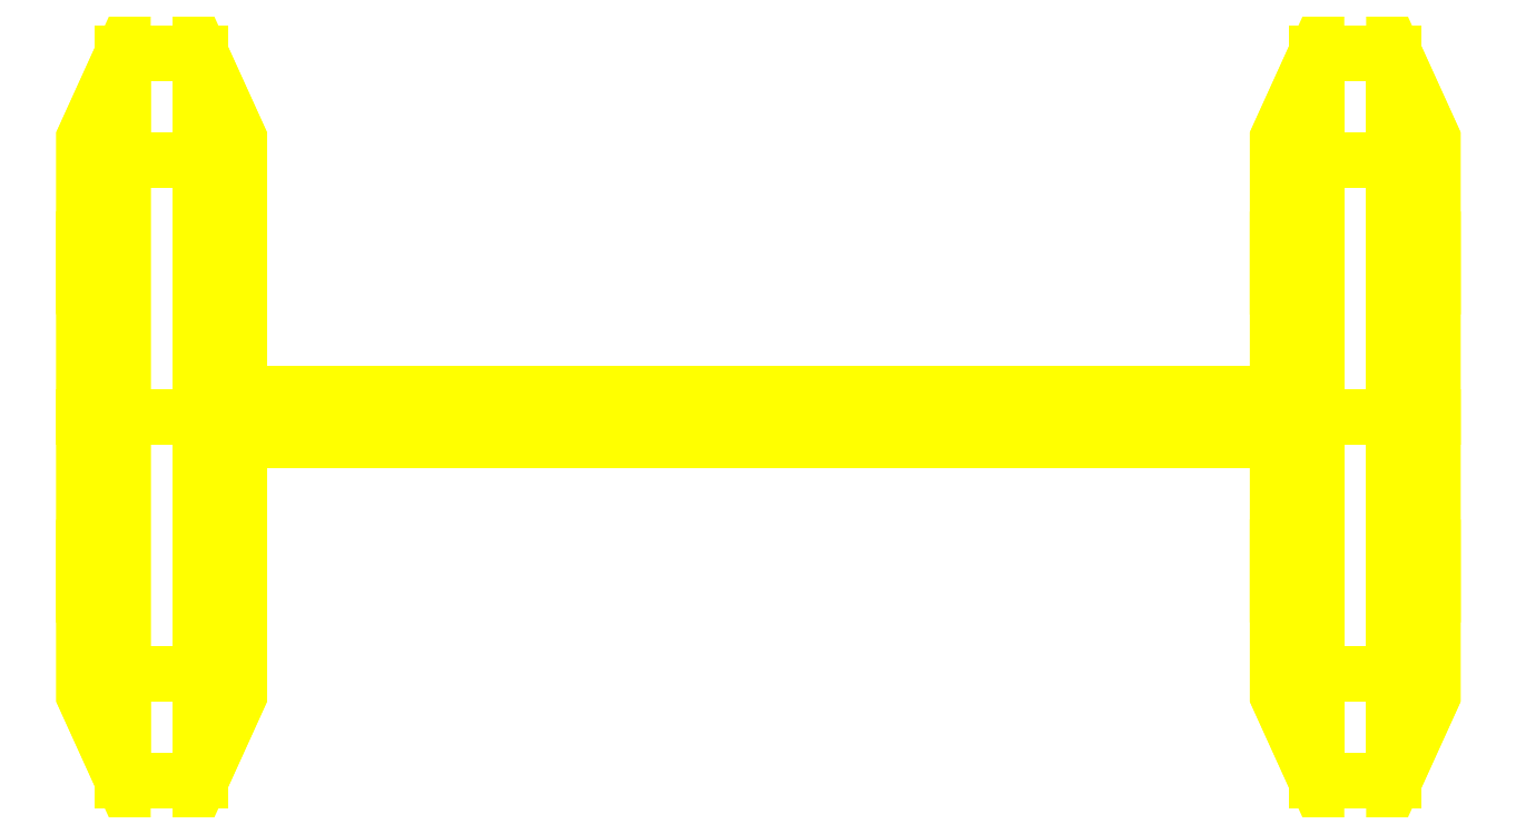
<metadata>
{"format":"dxf","ext":"dxf","renderer":"ezdxf+matplotlib","layout":"modelspace","background":"white","min_lineweight":24,"dpi":150}
</metadata>
<code>
0
SECTION
2
ENTITIES
0
3DFACE
8
WHEELS
10
0.82
20
-0.47
30
2e-16
11
0.82
21
-0.3323
31
0.3323
12
0.72
22
-0.3323
32
0.3323
13
0.72
23
-0.47
33
2e-16
0
3DFACE
8
WHEELS
10
0.82
20
-0.3323
30
0.3323
11
0.82
21
0
31
0.47
12
0.72
22
0
32
0.47
13
0.72
23
-0.3323
33
0.3323
0
3DFACE
8
WHEELS
10
0.82
20
0
30
0.47
11
0.82
21
0.3323
31
0.3323
12
0.72
22
0.3323
32
0.3323
13
0.72
23
0
33
0.47
0
3DFACE
8
WHEELS
10
0.82
20
0.3323
30
0.3323
11
0.82
21
0.47
31
2e-16
12
0.72
22
0.47
32
2e-16
13
0.72
23
0.3323
33
0.3323
0
3DFACE
8
WHEELS
10
0.82
20
0.47
30
2e-16
11
0.82
21
0.3323
31
-0.3323
12
0.72
22
0.3323
32
-0.3323
13
0.72
23
0.47
33
2e-16
0
3DFACE
8
WHEELS
10
0.82
20
0.3323
30
-0.3323
11
0.82
21
0
31
-0.47
12
0.72
22
0
32
-0.47
13
0.72
23
0.3323
33
-0.3323
0
3DFACE
8
WHEELS
10
0.82
20
0
30
-0.47
11
0.82
21
-0.3323
31
-0.3323
12
0.72
22
-0.3323
32
-0.3323
13
0.72
23
0
33
-0.47
0
3DFACE
8
WHEELS
10
0.82
20
-0.3323
30
-0.3323
11
0.82
21
-0.47
31
2e-16
12
0.72
22
-0.47
32
2e-16
13
0.72
23
-0.3323
33
-0.3323
0
3DFACE
8
WHEELS
10
0.72
20
-0.47
30
2e-16
11
0.72
21
-0.3323
31
0.3323
12
0.67
22
-0.2546
32
0.2546
13
0.67
23
-0.36
33
2e-16
0
3DFACE
8
WHEELS
10
0.72
20
-0.3323
30
0.3323
11
0.72
21
0
31
0.47
12
0.67
22
0
32
0.36
13
0.67
23
-0.2546
33
0.2546
0
3DFACE
8
WHEELS
10
0.72
20
0
30
0.47
11
0.72
21
0.3323
31
0.3323
12
0.67
22
0.2546
32
0.2546
13
0.67
23
0
33
0.36
0
3DFACE
8
WHEELS
10
0.72
20
0.3323
30
0.3323
11
0.72
21
0.47
31
2e-16
12
0.67
22
0.36
32
2e-16
13
0.67
23
0.2546
33
0.2546
0
3DFACE
8
WHEELS
10
0.72
20
0.47
30
2e-16
11
0.72
21
0.3323
31
-0.3323
12
0.67
22
0.2546
32
-0.2546
13
0.67
23
0.36
33
2e-16
0
3DFACE
8
WHEELS
10
0.72
20
0.3323
30
-0.3323
11
0.72
21
0
31
-0.47
12
0.67
22
0
32
-0.36
13
0.67
23
0.2546
33
-0.2546
0
3DFACE
8
WHEELS
10
0.72
20
0
30
-0.47
11
0.72
21
-0.3323
31
-0.3323
12
0.67
22
-0.2546
32
-0.2546
13
0.67
23
0
33
-0.36
0
3DFACE
8
WHEELS
10
0.72
20
-0.3323
30
-0.3323
11
0.72
21
-0.47
31
2e-16
12
0.67
22
-0.36
32
2e-16
13
0.67
23
-0.2546
33
-0.2546
0
3DFACE
8
WHEELS
10
0.82
20
-0.47
30
2e-16
11
0.82
21
-0.3323
31
-0.3323
12
0.87
22
-0.2546
32
-0.2546
13
0.87
23
-0.36
33
2e-16
0
3DFACE
8
WHEELS
10
0.82
20
-0.3323
30
-0.3323
11
0.82
21
0
31
-0.47
12
0.87
22
0
32
-0.36
13
0.87
23
-0.2546
33
-0.2546
0
3DFACE
8
WHEELS
10
0.82
20
0
30
-0.47
11
0.82
21
0.3323
31
-0.3323
12
0.87
22
0.2546
32
-0.2546
13
0.87
23
0
33
-0.36
0
3DFACE
8
WHEELS
10
0.82
20
0.3323
30
-0.3323
11
0.82
21
0.47
31
-3e-16
12
0.87
22
0.36
32
2e-16
13
0.87
23
0.2546
33
-0.2546
0
3DFACE
8
WHEELS
10
0.82
20
0.47
30
-3e-16
11
0.82
21
0.3323
31
0.3323
12
0.87
22
0.2546
32
0.2546
13
0.87
23
0.36
33
2e-16
0
3DFACE
8
WHEELS
10
0.82
20
0.3323
30
0.3323
11
0.82
21
0
31
0.47
12
0.87
22
0
32
0.36
13
0.87
23
0.2546
33
0.2546
0
3DFACE
8
WHEELS
10
0.82
20
0
30
0.47
11
0.82
21
-0.3323
31
0.3323
12
0.87
22
-0.2546
32
0.2546
13
0.87
23
0
33
0.36
0
3DFACE
8
WHEELS
10
0.82
20
-0.3323
30
0.3323
11
0.82
21
-0.47
31
2e-16
12
0.87
22
-0.36
32
2e-16
13
0.87
23
-0.2546
33
0.2546
0
3DFACE
8
WHEELS
10
0.67
20
-0.2546
30
0.2546
11
0.67
21
0
31
0.36
12
0.67
22
0.2546
32
0.2546
13
0.67
23
-0.36
33
2e-16
0
3DFACE
8
WHEELS
10
0.67
20
-0.36
30
2e-16
11
0.67
21
0.2546
31
0.2546
12
0.67
22
0.36
32
2e-16
13
0.67
23
-0.2546
33
-0.2546
0
3DFACE
8
WHEELS
10
0.67
20
-0.2546
30
-0.2546
11
0.67
21
0.36
31
2e-16
12
0.67
22
0.2546
32
-0.2546
13
0.67
23
0
33
-0.36
0
3DFACE
8
WHEELS
10
0.87
20
0
30
0.36
11
0.87
21
-0.2546
31
0.2546
12
0.87
22
-0.36
32
2e-16
13
0.87
23
0.2546
33
0.2546
0
3DFACE
8
WHEELS
10
0.87
20
0.2546
30
0.2546
11
0.87
21
-0.36
31
2e-16
12
0.87
22
-0.2546
32
-0.2546
13
0.87
23
0.36
33
2e-16
0
3DFACE
8
WHEELS
10
0.87
20
0.36
30
2e-16
11
0.87
21
-0.2546
31
-0.2546
12
0.87
22
0
32
-0.36
13
0.87
23
0.2546
33
-0.2546
0
3DFACE
8
WHEELS
10
-0.67
20
0.2546
30
0.2546
11
-0.67
21
-0.36
31
2e-16
12
-0.67
22
-0.2546
32
-0.2546
13
-0.67
23
0.36
33
2e-16
0
3DFACE
8
WHEELS
10
-0.67
20
0
30
0.36
11
-0.67
21
-0.2546
31
0.2546
12
-0.67
22
-0.36
32
2e-16
13
-0.67
23
0.2546
33
0.2546
0
3DFACE
8
WHEELS
10
-0.87
20
-0.36
30
2e-16
11
-0.87
21
0.2546
31
0.2546
12
-0.87
22
0.36
32
2e-16
13
-0.87
23
-0.2546
33
-0.2546
0
3DFACE
8
WHEELS
10
-0.87
20
-0.2546
30
0.2546
11
-0.87
21
0
31
0.36
12
-0.87
22
0.2546
32
0.2546
13
-0.87
23
-0.36
33
2e-16
0
3DFACE
8
WHEELS
10
-0.72
20
-0.3323
30
0.3323
11
-0.72
21
-0.47
31
2e-16
12
-0.67
22
-0.36
32
2e-16
13
-0.67
23
-0.2546
33
0.2546
0
3DFACE
8
WHEELS
10
-0.72
20
0.47
30
-3e-16
11
-0.72
21
0.3323
31
0.3323
12
-0.67
22
0.2546
32
0.2546
13
-0.67
23
0.36
33
2e-16
0
3DFACE
8
WHEELS
10
-0.82
20
0.3323
30
0.3323
11
-0.82
21
0.47
31
2e-16
12
-0.87
22
0.36
32
2e-16
13
-0.87
23
0.2546
33
0.2546
0
3DFACE
8
WHEELS
10
-0.82
20
-0.47
30
2e-16
11
-0.82
21
-0.3323
31
0.3323
12
-0.87
22
-0.2546
32
0.2546
13
-0.87
23
-0.36
33
2e-16
0
3DFACE
8
WHEELS
10
-0.72
20
0.3323
30
0.3323
11
-0.72
21
0.47
31
2e-16
12
-0.82
22
0.47
32
2e-16
13
-0.82
23
0.3323
33
0.3323
0
3DFACE
8
WHEELS
10
-0.72
20
-0.47
30
2e-16
11
-0.72
21
-0.3323
31
0.3323
12
-0.82
22
-0.3323
32
0.3323
13
-0.82
23
-0.47
33
2e-16
0
3DFACE
8
WHEELS
10
-0.72
20
0
30
-0.47
11
-0.72
21
0.3323
31
-0.3323
12
-0.67
22
0.2546
32
-0.2546
13
-0.67
23
0
33
-0.36
0
3DFACE
8
WHEELS
10
-0.72
20
-0.3323
30
-0.3323
11
-0.72
21
0
31
-0.47
12
-0.67
22
0
32
-0.36
13
-0.67
23
-0.2546
33
-0.2546
0
3DFACE
8
WHEELS
10
-0.82
20
0
30
-0.47
11
-0.82
21
-0.3323
31
-0.3323
12
-0.87
22
-0.2546
32
-0.2546
13
-0.87
23
0
33
-0.36
0
3DFACE
8
WHEELS
10
-0.82
20
0.3323
30
-0.3323
11
-0.82
21
0
31
-0.47
12
-0.87
22
0
32
-0.36
13
-0.87
23
0.2546
33
-0.2546
0
3DFACE
8
WHEELS
10
-0.72
20
0
30
-0.47
11
-0.72
21
-0.3323
31
-0.3323
12
-0.82
22
-0.3323
32
-0.3323
13
-0.82
23
0
33
-0.47
0
3DFACE
8
WHEELS
10
-0.72
20
0.3323
30
-0.3323
11
-0.72
21
0
31
-0.47
12
-0.82
22
0
32
-0.47
13
-0.82
23
0.3323
33
-0.3323
0
3DFACE
8
WHEELS
10
-0.67
20
0.36
30
2e-16
11
-0.67
21
-0.2546
31
-0.2546
12
-0.67
22
0
32
-0.36
13
-0.67
23
0.2546
33
-0.2546
0
3DFACE
8
WHEELS
10
-0.87
20
-0.2546
30
-0.2546
11
-0.87
21
0.36
31
2e-16
12
-0.87
22
0.2546
32
-0.2546
13
-0.87
23
0
33
-0.36
0
3DFACE
8
WHEELS
10
-0.72
20
0.3323
30
-0.3323
11
-0.72
21
0.47
31
-3e-16
12
-0.67
22
0.36
32
2e-16
13
-0.67
23
0.2546
33
-0.2546
0
3DFACE
8
WHEELS
10
-0.72
20
-0.47
30
2e-16
11
-0.72
21
-0.3323
31
-0.3323
12
-0.67
22
-0.2546
32
-0.2546
13
-0.67
23
-0.36
33
2e-16
0
3DFACE
8
WHEELS
10
-0.82
20
-0.3323
30
-0.3323
11
-0.82
21
-0.47
31
2e-16
12
-0.87
22
-0.36
32
2e-16
13
-0.87
23
-0.2546
33
-0.2546
0
3DFACE
8
WHEELS
10
-0.82
20
0.47
30
2e-16
11
-0.82
21
0.3323
31
-0.3323
12
-0.87
22
0.2546
32
-0.2546
13
-0.87
23
0.36
33
2e-16
0
3DFACE
8
WHEELS
10
-0.72
20
-0.3323
30
-0.3323
11
-0.72
21
-0.47
31
2e-16
12
-0.82
22
-0.47
32
2e-16
13
-0.82
23
-0.3323
33
-0.3323
0
3DFACE
8
WHEELS
10
-0.72
20
0.47
30
2e-16
11
-0.72
21
0.3323
31
-0.3323
12
-0.82
22
0.3323
32
-0.3323
13
-0.82
23
0.47
33
2e-16
0
3DFACE
8
WHEELS
10
-0.72
20
0
30
0.47
11
-0.72
21
-0.3323
31
0.3323
12
-0.67
22
-0.2546
32
0.2546
13
-0.67
23
0
33
0.36
0
3DFACE
8
WHEELS
10
-0.72
20
0.3323
30
0.3323
11
-0.72
21
0
31
0.47
12
-0.67
22
0
32
0.36
13
-0.67
23
0.2546
33
0.2546
0
3DFACE
8
WHEELS
10
-0.82
20
0
30
0.47
11
-0.82
21
0.3323
31
0.3323
12
-0.87
22
0.2546
32
0.2546
13
-0.87
23
0
33
0.36
0
3DFACE
8
WHEELS
10
-0.82
20
-0.3323
30
0.3323
11
-0.82
21
0
31
0.47
12
-0.87
22
0
32
0.36
13
-0.87
23
-0.2546
33
0.2546
0
3DFACE
8
WHEELS
10
-0.72
20
0
30
0.47
11
-0.72
21
0.3323
31
0.3323
12
-0.82
22
0.3323
32
0.3323
13
-0.82
23
0
33
0.47
0
3DFACE
8
WHEELS
10
-0.72
20
-0.3323
30
0.3323
11
-0.72
21
0
31
0.47
12
-0.82
22
0
32
0.47
13
-0.82
23
-0.3323
33
0.3323
0
3DFACE
8
WHEELS
10
0.67
20
-0.03
30
2e-16
11
0.67
21
-0.015
31
0.02598
12
-0.67
22
-0.015
32
0.02598
13
-0.67
23
-0.03
33
2e-16
0
3DFACE
8
WHEELS
10
0.67
20
-0.015
30
0.02598
11
0.67
21
0.015
31
0.02598
12
-0.67
22
0.015
32
0.02598
13
-0.67
23
-0.015
33
0.02598
0
3DFACE
8
WHEELS
10
0.67
20
0.015
30
0.02598
11
0.67
21
0.03
31
2e-16
12
-0.67
22
0.03
32
2e-16
13
-0.67
23
0.015
33
0.02598
0
3DFACE
8
WHEELS
10
0.67
20
0.03
30
2e-16
11
0.67
21
0.015
31
-0.02598
12
-0.67
22
0.015
32
-0.02598
13
-0.67
23
0.03
33
2e-16
0
3DFACE
8
WHEELS
10
0.67
20
0.015
30
-0.02598
11
0.67
21
-0.015
31
-0.02598
12
-0.67
22
-0.015
32
-0.02598
13
-0.67
23
0.015
33
-0.02598
0
3DFACE
8
WHEELS
10
0.67
20
-0.015
30
-0.02598
11
0.67
21
-0.03
31
2e-16
12
-0.67
22
-0.03
32
2e-16
13
-0.67
23
-0.015
33
-0.02598
0
ENDSEC
0
EOF

</code>
